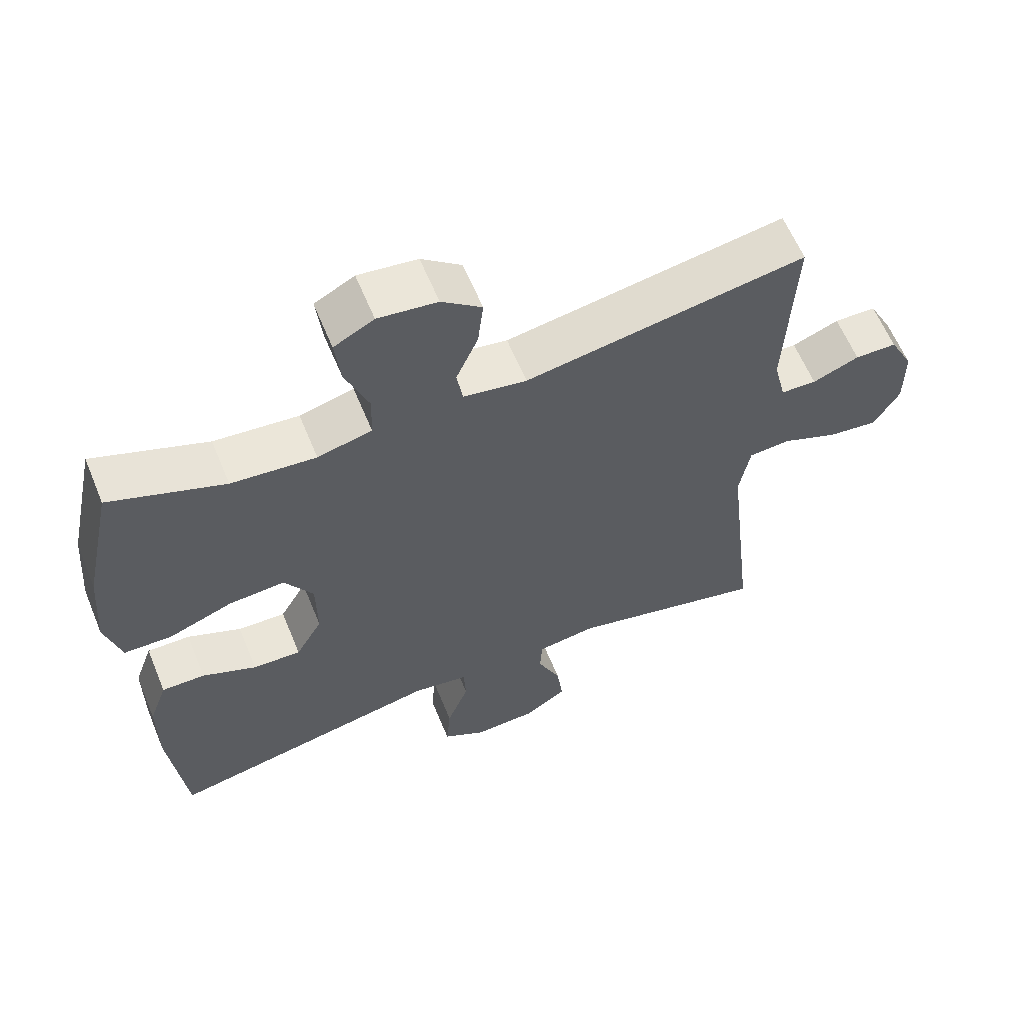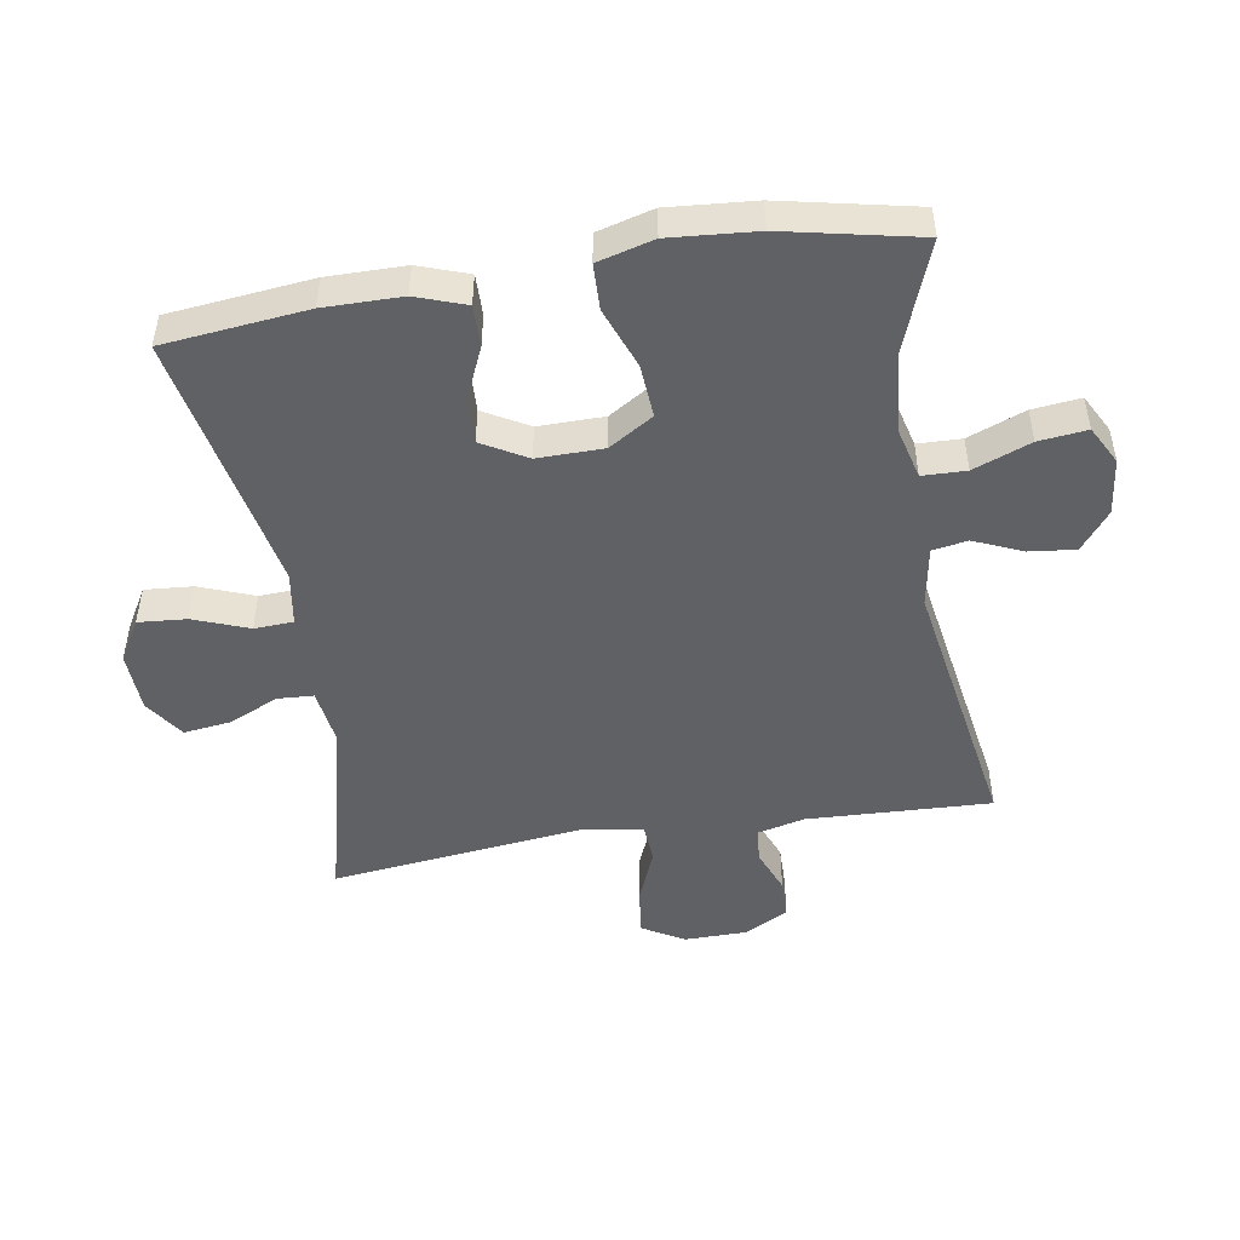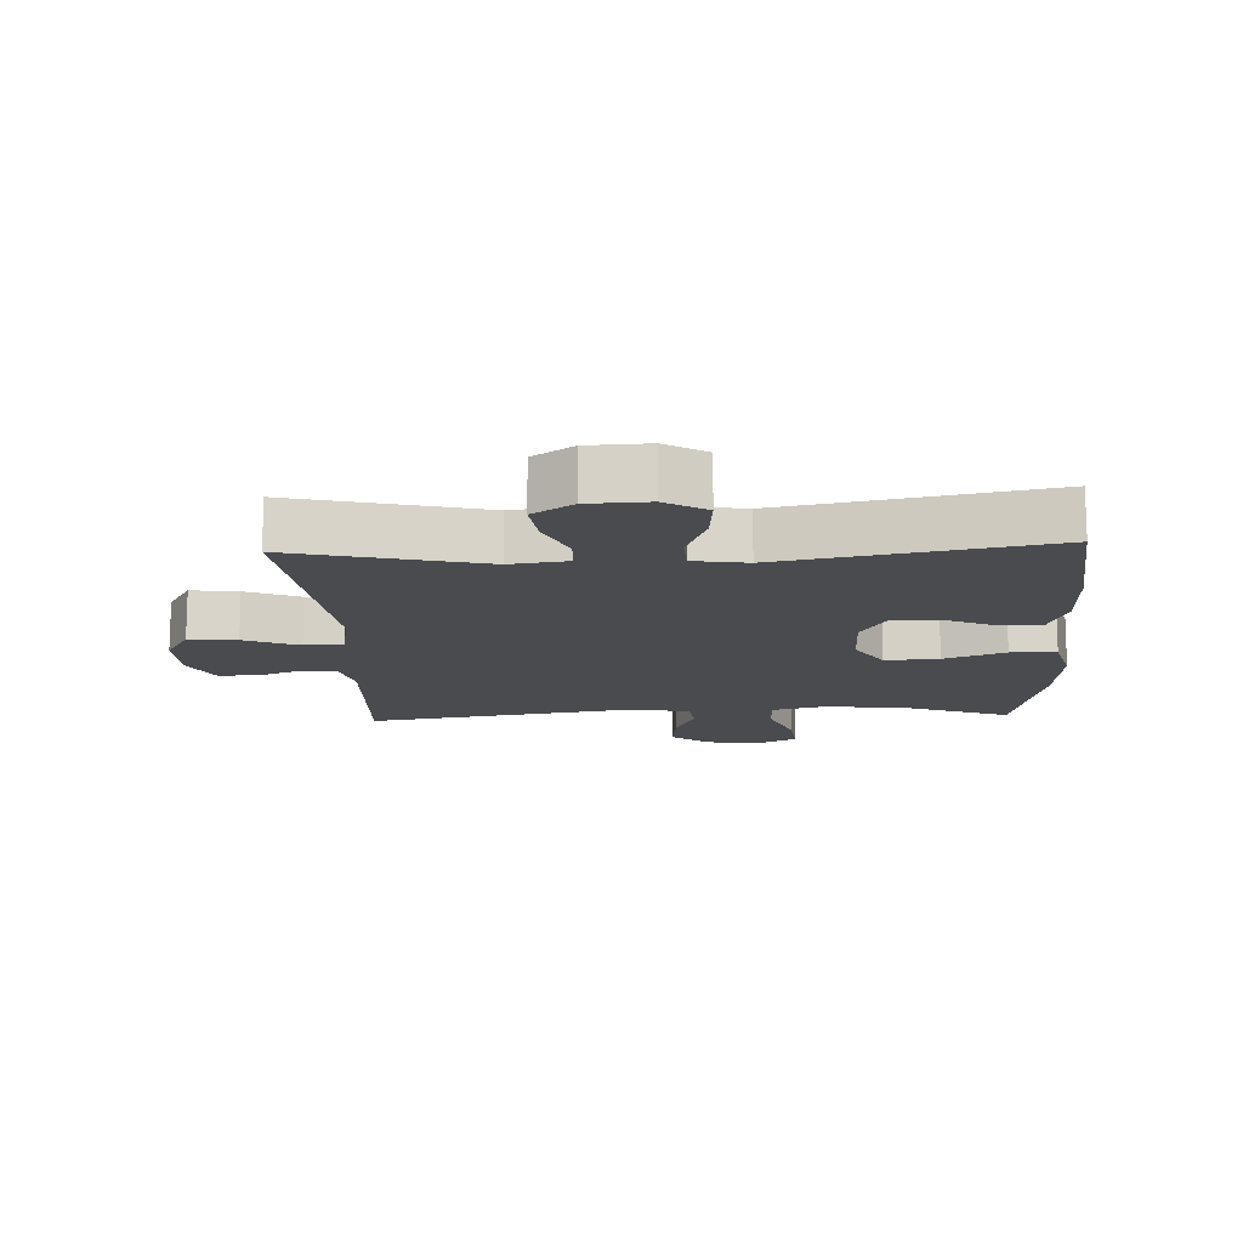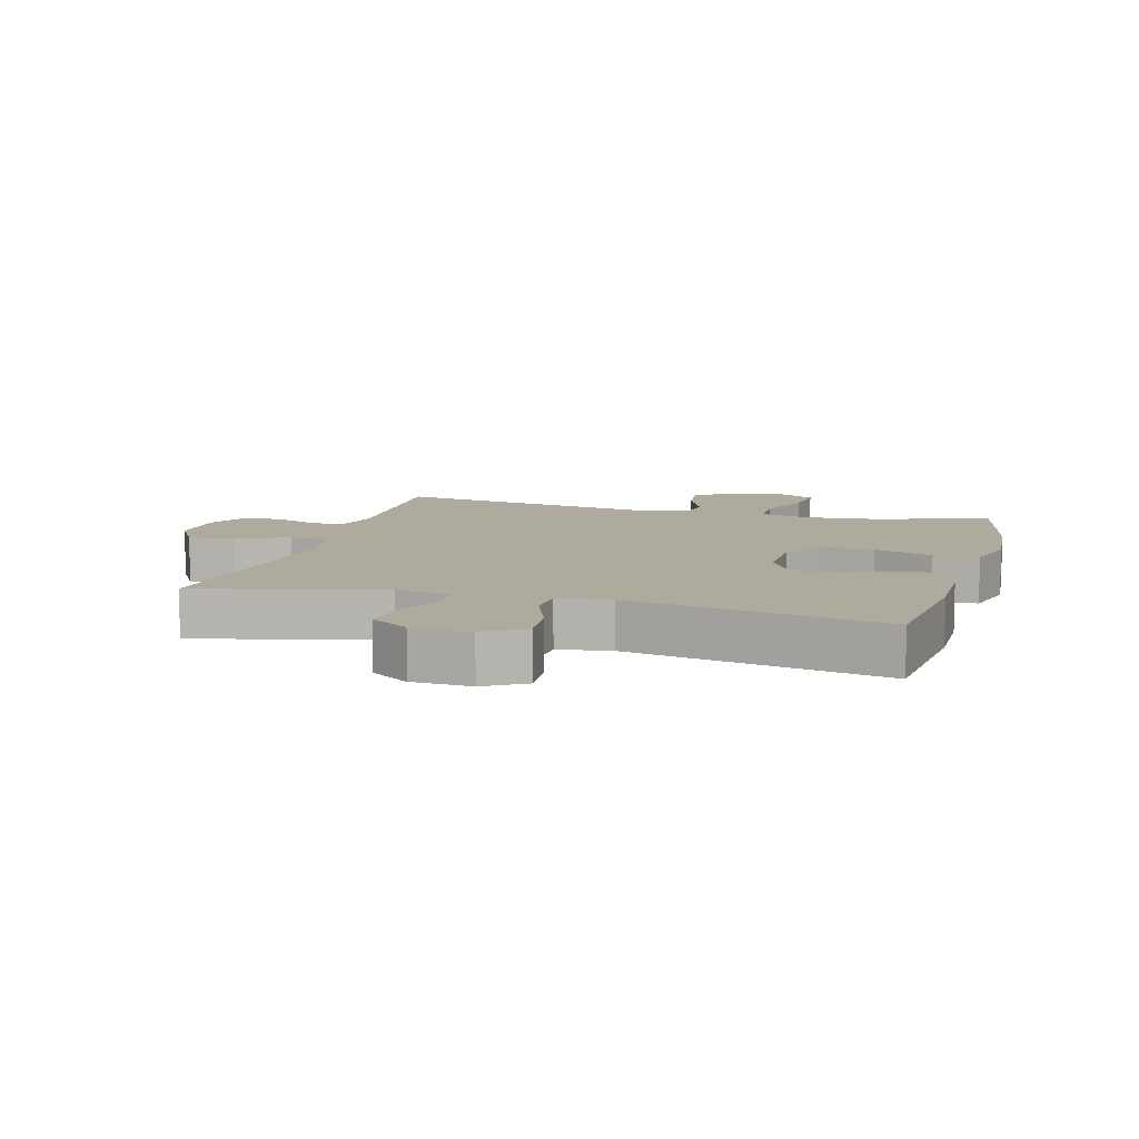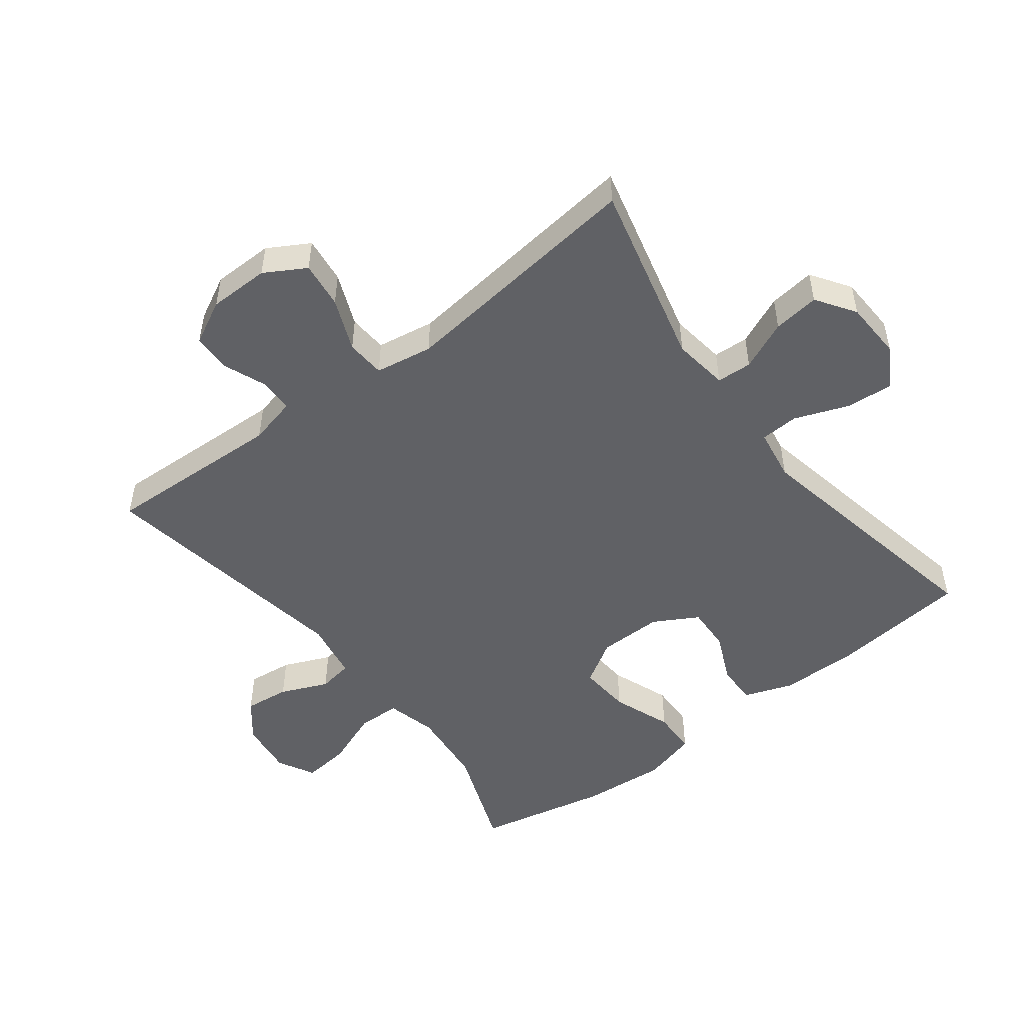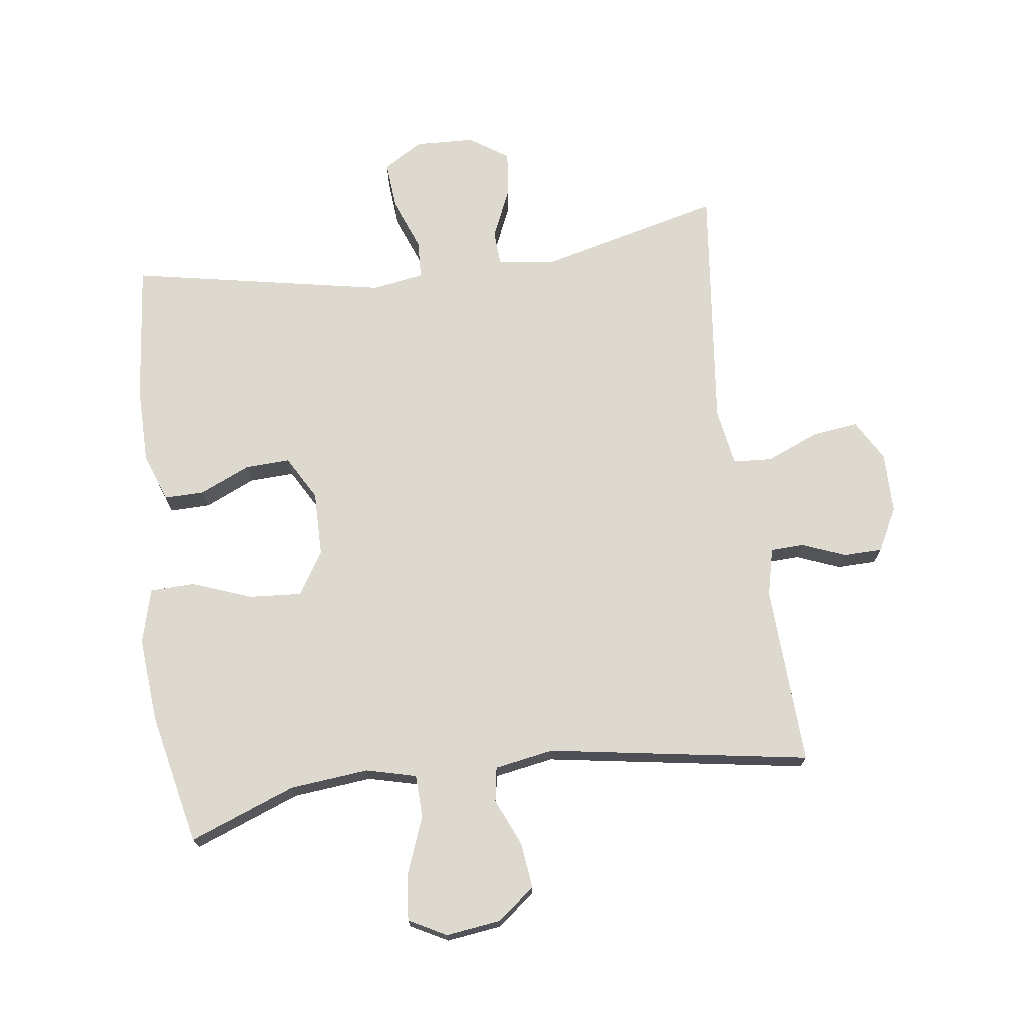
<metadata>
{"format":"obj","ext":"obj","renderer":"f3d","projection":"perspective","resolution":1024,"background":"white","views":[{"elev":61.4,"azim":-22.4,"up":"+Z"},{"elev":-48.8,"azim":-80.6,"up":"+Y"},{"elev":-14.1,"azim":-177.4,"up":"+Y"},{"elev":9.3,"azim":-164.4,"up":"+Y"},{"elev":-50.1,"azim":127.4,"up":"+Y"},{"elev":71.8,"azim":-7.7,"up":"+Y"}]}
</metadata>
<code>
v -0.5 0.07 -0.5
v -0.523 0.07 -0.28
v -0.522 0.07 -0.161
v -0.495 0.07 -0.085
v -0.432 0.07 -0.086
v -0.353 0.07 -0.121
v -0.283 0.07 -0.124
v -0.244 0.07 -0.055
v -0.245 0.07 0.046
v -0.287 0.07 0.114
v -0.369 0.07 0.108
v -0.462 0.07 0.073
v -0.532 0.07 0.075
v -0.555 0.07 0.161
v -0.544 0.07 0.294
v -0.5 0.07 0.5
v -0.334 0.07 0.437
v -0.211 0.07 0.425
v -0.132 0.07 0.445
v -0.13 0.07 0.512
v -0.164 0.07 0.6
v -0.172 0.07 0.674
v -0.114 0.07 0.705
v -0.028 0.07 0.694
v 0.03 0.07 0.648
v 0.022 0.07 0.577
v -0.01 0.07 0.503
v -0.001 0.07 0.449
v 0.091 0.07 0.433
v 0.5 0.07 0.5
v 0.488 0.07 0.219
v 0.506 0.07 0.144
v 0.558 0.07 0.142
v 0.626 0.07 0.169
v 0.687 0.07 0.168
v 0.722 0.07 0.1
v 0.723 0.07 0.005
v 0.686 0.07 -0.059
v 0.613 0.07 -0.05
v 0.531 0.07 -0.016
v 0.47 0.07 -0.02
v 0.455 0.07 -0.11
v 0.5 0.07 -0.5
v 0.211 0.07 -0.429
v 0.124 0.07 -0.441
v 0.121 0.07 -0.496
v 0.155 0.07 -0.573
v 0.164 0.07 -0.645
v 0.103 0.07 -0.686
v 0.011 0.07 -0.69
v -0.052 0.07 -0.653
v -0.046 0.07 -0.579
v -0.014 0.07 -0.495
v -0.017 0.07 -0.435
v -0.099 0.07 -0.422
v -0.5 0 -0.5
v -0.523 0 -0.28
v -0.522 0 -0.161
v -0.495 0 -0.085
v -0.432 0 -0.086
v -0.353 0 -0.121
v -0.283 0 -0.124
v -0.244 0 -0.055
v -0.245 0 0.046
v -0.287 0 0.114
v -0.369 0 0.108
v -0.462 0 0.073
v -0.532 0 0.075
v -0.555 0 0.161
v -0.544 0 0.294
v -0.5 0 0.5
v -0.334 0 0.437
v -0.211 0 0.425
v -0.132 0 0.445
v -0.13 0 0.512
v -0.164 0 0.6
v -0.172 0 0.674
v -0.114 0 0.705
v -0.028 0 0.694
v 0.03 0 0.648
v 0.022 0 0.577
v -0.01 0 0.503
v -0.001 0 0.449
v 0.091 0 0.433
v 0.5 0 0.5
v 0.488 0 0.219
v 0.506 0 0.144
v 0.558 0 0.142
v 0.626 0 0.169
v 0.687 0 0.168
v 0.722 0 0.1
v 0.723 0 0.005
v 0.686 0 -0.059
v 0.613 0 -0.05
v 0.531 0 -0.016
v 0.47 0 -0.02
v 0.455 0 -0.11
v 0.5 0 -0.5
v 0.211 0 -0.429
v 0.124 0 -0.441
v 0.121 0 -0.496
v 0.155 0 -0.573
v 0.164 0 -0.645
v 0.103 0 -0.686
v 0.011 0 -0.69
v -0.052 0 -0.653
v -0.046 0 -0.579
v -0.014 0 -0.495
v -0.017 0 -0.435
v -0.099 0 -0.422
f 51 52 53
f 50 51 53
f 49 50 53
f 48 49 53
f 47 48 53
f 46 47 53
f 45 46 53 54
f 44 45 54 55
f 42 43 44
f 41 42 44 55
f 38 39 40
f 37 38 40
f 36 37 40
f 35 36 40
f 34 35 40
f 33 34 40
f 32 33 40 41
f 55 1 2
f 41 55 2
f 32 41 2
f 31 32 2
f 25 26 27
f 24 25 27
f 23 24 27
f 22 23 27
f 21 22 27
f 20 21 27
f 19 20 27 28
f 18 19 28 29
f 15 16 17
f 14 15 17
f 13 14 17
f 12 13 17
f 11 12 17
f 10 11 17 18
f 9 10 18 29
f 4 5 6
f 3 4 6
f 2 3 6
f 2 6 7
f 31 2 7
f 29 30 31
f 9 29 31
f 8 9 31
f 7 8 31
f 108 107 106
f 108 106 105
f 108 105 104
f 108 104 103
f 108 103 102
f 108 102 101
f 109 108 101 100
f 110 109 100 99
f 99 98 97
f 110 99 97 96
f 95 94 93
f 95 93 92
f 95 92 91
f 95 91 90
f 95 90 89
f 95 89 88
f 96 95 88 87
f 57 56 110
f 57 110 96
f 57 96 87
f 57 87 86
f 82 81 80
f 82 80 79
f 82 79 78
f 82 78 77
f 82 77 76
f 82 76 75
f 83 82 75 74
f 84 83 74 73
f 72 71 70
f 72 70 69
f 72 69 68
f 72 68 67
f 72 67 66
f 73 72 66 65
f 84 73 65 64
f 61 60 59
f 61 59 58
f 61 58 57
f 62 61 57
f 62 57 86
f 86 85 84
f 86 84 64
f 86 64 63
f 86 63 62
f 1 56 57 2
f 2 57 58 3
f 3 58 59 4
f 4 59 60 5
f 5 60 61 6
f 6 61 62 7
f 7 62 63 8
f 8 63 64 9
f 9 64 65 10
f 10 65 66 11
f 11 66 67 12
f 12 67 68 13
f 13 68 69 14
f 14 69 70 15
f 15 70 71 16
f 16 71 72 17
f 17 72 73 18
f 18 73 74 19
f 19 74 75 20
f 20 75 76 21
f 21 76 77 22
f 22 77 78 23
f 23 78 79 24
f 24 79 80 25
f 25 80 81 26
f 26 81 82 27
f 27 82 83 28
f 28 83 84 29
f 29 84 85 30
f 30 85 86 31
f 31 86 87 32
f 32 87 88 33
f 33 88 89 34
f 34 89 90 35
f 35 90 91 36
f 36 91 92 37
f 37 92 93 38
f 38 93 94 39
f 39 94 95 40
f 40 95 96 41
f 41 96 97 42
f 42 97 98 43
f 43 98 99 44
f 44 99 100 45
f 45 100 101 46
f 46 101 102 47
f 47 102 103 48
f 48 103 104 49
f 49 104 105 50
f 50 105 106 51
f 51 106 107 52
f 52 107 108 53
f 53 108 109 54
f 54 109 110 55
f 55 110 56 1

</code>
